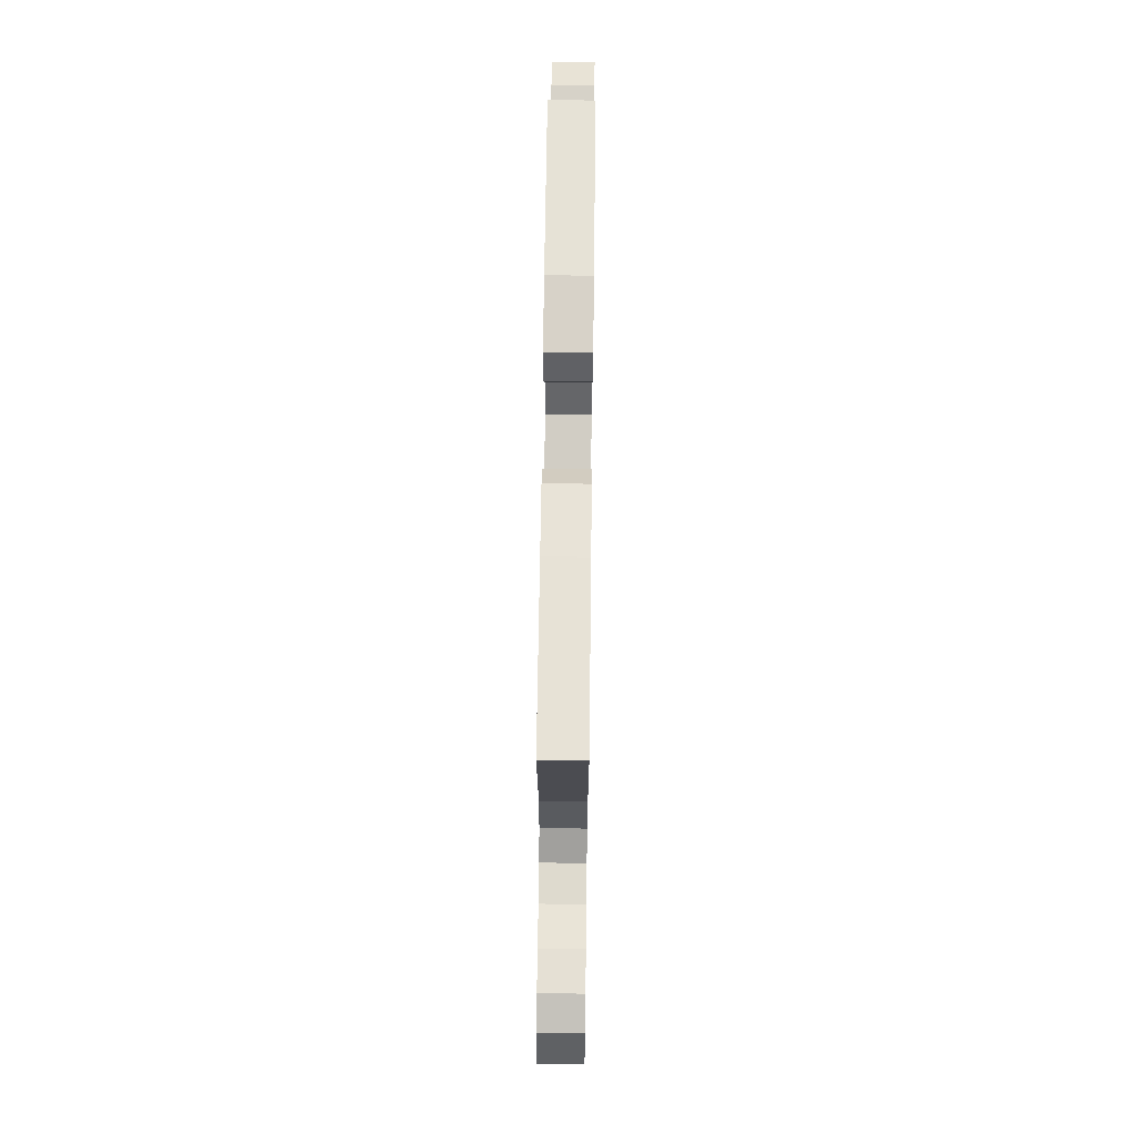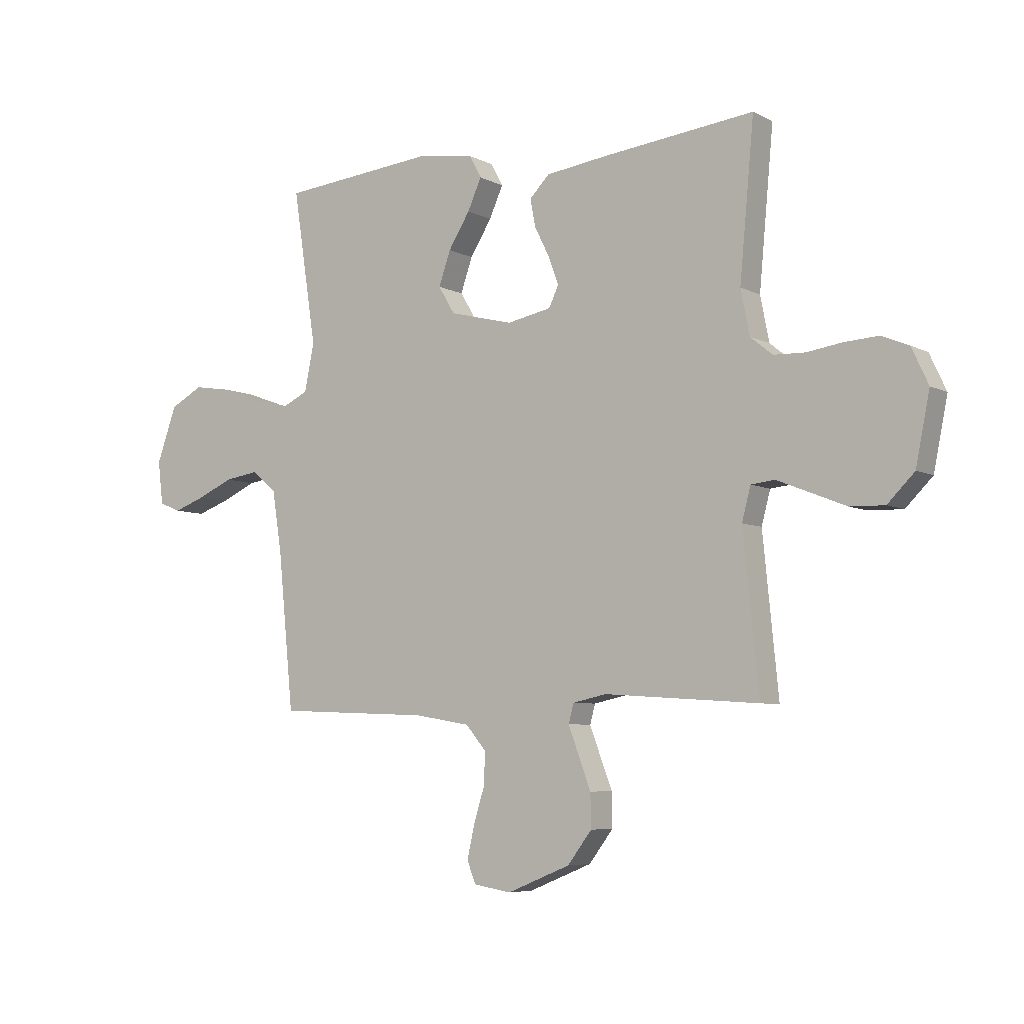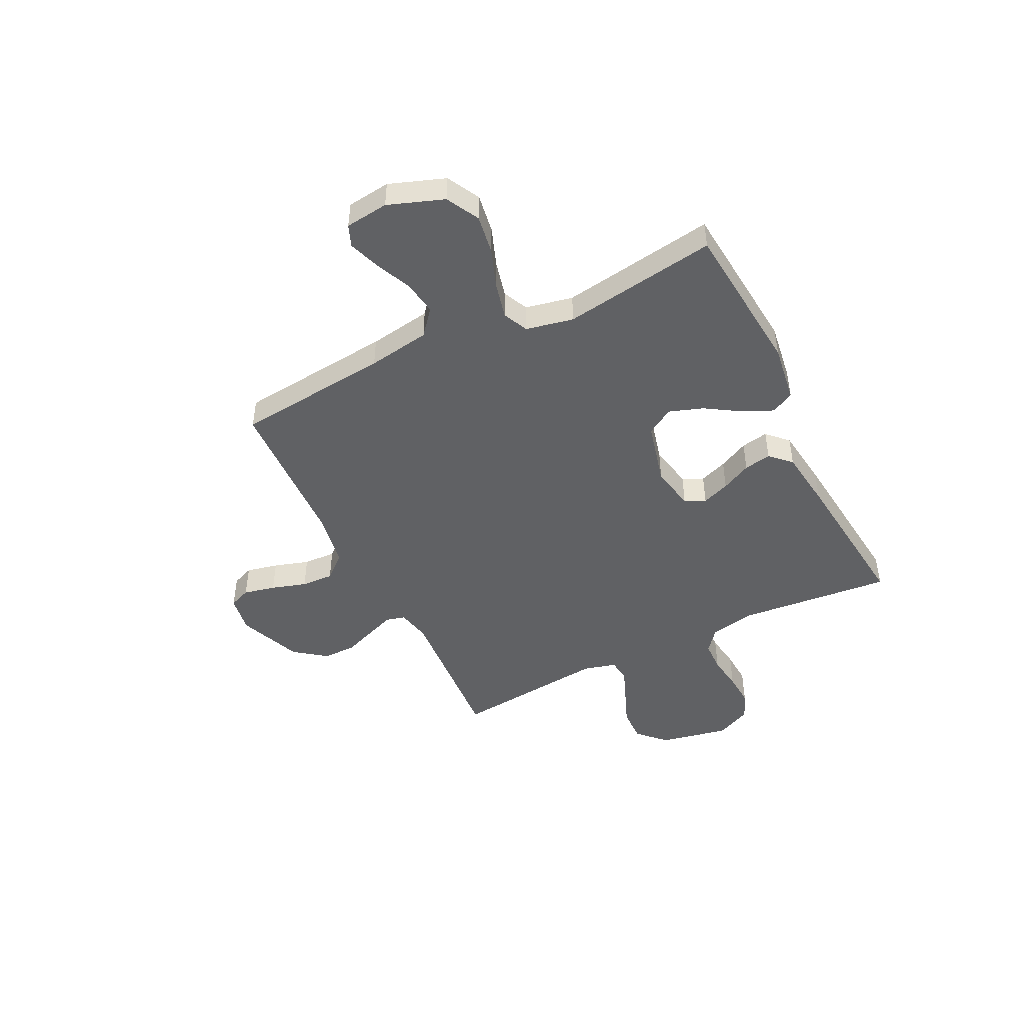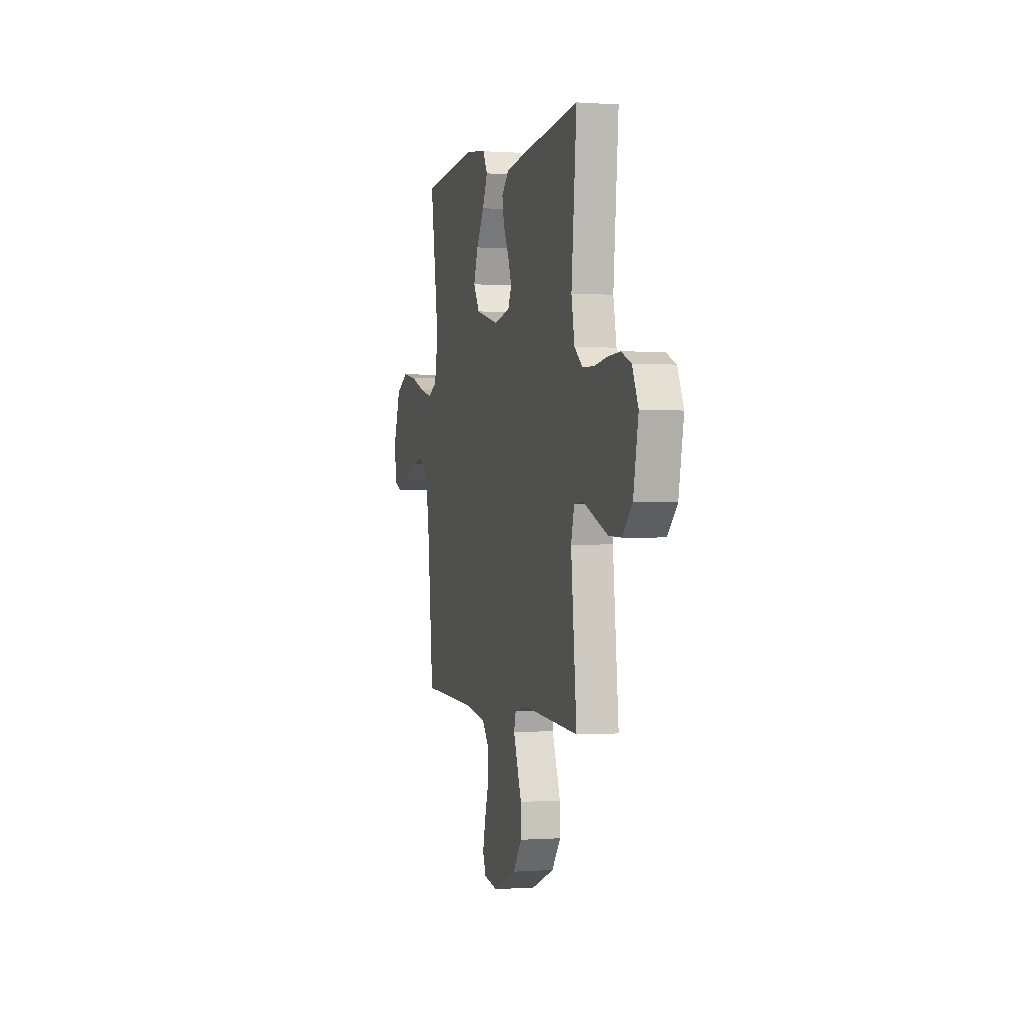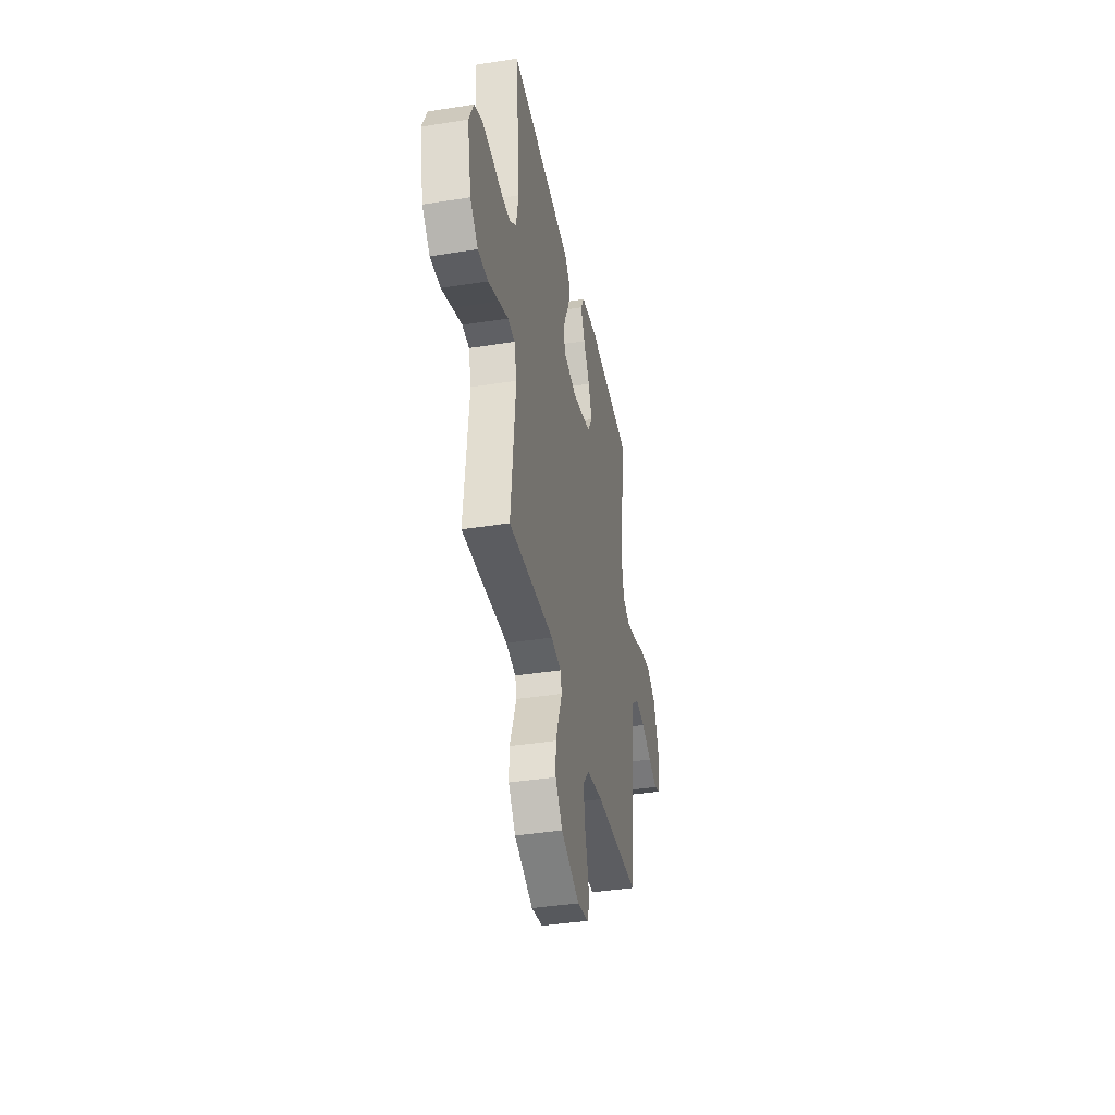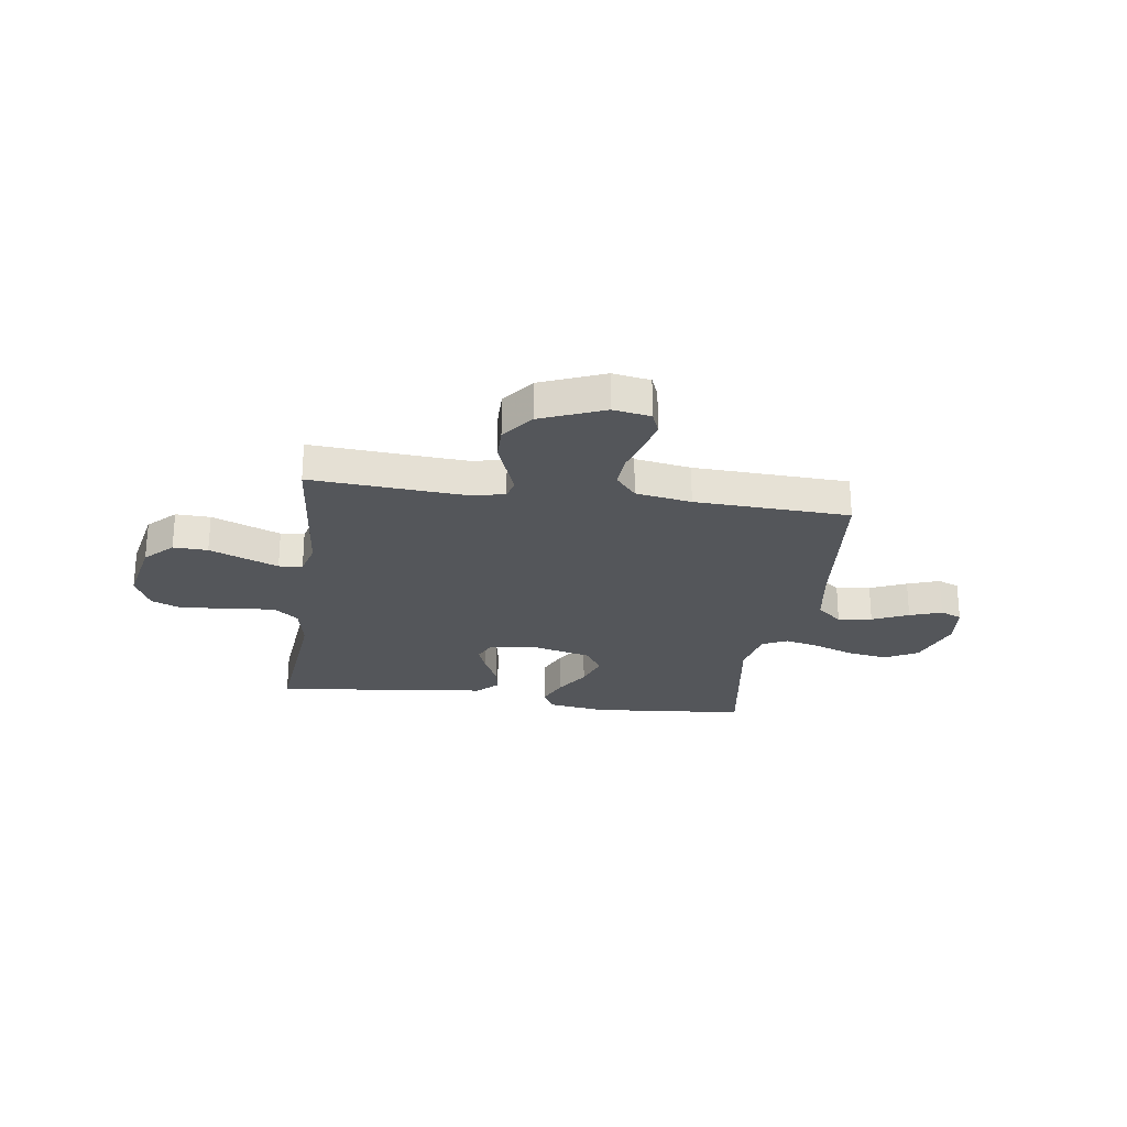
<metadata>
{"format":"obj","ext":"obj","renderer":"f3d","projection":"perspective","resolution":1024,"background":"white","views":[{"elev":69.2,"azim":90.7,"up":"+Z"},{"elev":-6.2,"azim":34.2,"up":"+Z"},{"elev":-47.0,"azim":-63.7,"up":"+Y"},{"elev":0.0,"azim":74.8,"up":"+Z"},{"elev":-38.8,"azim":101.3,"up":"+Z"},{"elev":-25.3,"azim":171.8,"up":"+Y"}]}
</metadata>
<code>
v 0.5 0.07 -0.5
v 0.2 0.07 -0.48
v 0.135 0.07 -0.494
v 0.125 0.07 -0.531
v 0.145 0.07 -0.584
v 0.169 0.07 -0.647
v 0.17 0.07 -0.712
v 0.123 0.07 -0.774
v 0 0.07 -0.824
v -0.073 0.07 -0.812
v -0.09 0.07 -0.77
v -0.076 0.07 -0.708
v -0.055 0.07 -0.64
v -0.052 0.07 -0.577
v -0.092 0.07 -0.53
v -0.2 0.07 -0.512
v -0.5 0.07 -0.5
v -0.53 0.07 -0.2
v -0.549 0.07 -0.079
v -0.598 0.07 -0.038
v -0.664 0.07 -0.048
v -0.734 0.07 -0.079
v -0.796 0.07 -0.101
v -0.838 0.07 -0.084
v -0.848 0.07 0
v -0.809 0.07 0.108
v -0.745 0.07 0.142
v -0.669 0.07 0.13
v -0.592 0.07 0.102
v -0.522 0.07 0.085
v -0.473 0.07 0.108
v -0.454 0.07 0.2
v -0.5 0.07 0.5
v -0.2 0.07 0.528
v -0.088 0.07 0.512
v -0.064 0.07 0.468
v -0.091 0.07 0.408
v -0.133 0.07 0.341
v -0.156 0.07 0.275
v -0.124 0.07 0.222
v 0 0.07 0.191
v 0.086 0.07 0.208
v 0.105 0.07 0.248
v 0.085 0.07 0.302
v 0.056 0.07 0.36
v 0.046 0.07 0.413
v 0.085 0.07 0.452
v 0.2 0.07 0.467
v 0.5 0.07 0.5
v 0.472 0.07 0.2
v 0.489 0.07 0.114
v 0.532 0.07 0.079
v 0.593 0.07 0.077
v 0.661 0.07 0.087
v 0.727 0.07 0.091
v 0.78 0.07 0.069
v 0.812 0.07 0
v 0.785 0.07 -0.134
v 0.733 0.07 -0.186
v 0.666 0.07 -0.184
v 0.596 0.07 -0.156
v 0.533 0.07 -0.131
v 0.487 0.07 -0.136
v 0.47 0.07 -0.2
v 0.5 0 -0.5
v 0.2 0 -0.48
v 0.135 0 -0.494
v 0.125 0 -0.531
v 0.145 0 -0.584
v 0.169 0 -0.647
v 0.17 0 -0.712
v 0.123 0 -0.774
v 0 0 -0.824
v -0.073 0 -0.812
v -0.09 0 -0.77
v -0.076 0 -0.708
v -0.055 0 -0.64
v -0.052 0 -0.577
v -0.092 0 -0.53
v -0.2 0 -0.512
v -0.5 0 -0.5
v -0.53 0 -0.2
v -0.549 0 -0.079
v -0.598 0 -0.038
v -0.664 0 -0.048
v -0.734 0 -0.079
v -0.796 0 -0.101
v -0.838 0 -0.084
v -0.848 0 0
v -0.809 0 0.108
v -0.745 0 0.142
v -0.669 0 0.13
v -0.592 0 0.102
v -0.522 0 0.085
v -0.473 0 0.108
v -0.454 0 0.2
v -0.5 0 0.5
v -0.2 0 0.528
v -0.088 0 0.512
v -0.064 0 0.468
v -0.091 0 0.408
v -0.133 0 0.341
v -0.156 0 0.275
v -0.124 0 0.222
v 0 0 0.191
v 0.086 0 0.208
v 0.105 0 0.248
v 0.085 0 0.302
v 0.056 0 0.36
v 0.046 0 0.413
v 0.085 0 0.452
v 0.2 0 0.467
v 0.5 0 0.5
v 0.472 0 0.2
v 0.489 0 0.114
v 0.532 0 0.079
v 0.593 0 0.077
v 0.661 0 0.087
v 0.727 0 0.091
v 0.78 0 0.069
v 0.812 0 0
v 0.785 0 -0.134
v 0.733 0 -0.186
v 0.666 0 -0.184
v 0.596 0 -0.156
v 0.533 0 -0.131
v 0.487 0 -0.136
v 0.47 0 -0.2
f 59 60 61
f 58 59 61
f 57 58 61
f 56 57 61
f 55 56 61
f 54 55 61
f 53 54 61
f 52 53 61 62
f 51 52 62 63
f 48 49 50
f 47 48 50
f 46 47 50
f 45 46 50
f 44 45 50
f 51 63 64
f 50 51 64
f 44 50 64
f 43 44 64
f 36 37 38
f 35 36 38
f 34 35 38
f 33 34 38
f 32 33 38
f 31 32 38 39
f 27 28 29
f 26 27 29
f 25 26 29
f 24 25 29
f 23 24 29
f 22 23 29
f 21 22 29
f 20 21 29 30
f 19 20 30 31
f 16 17 18
f 31 39 40
f 19 31 40
f 18 19 40
f 16 18 40
f 15 16 40
f 11 12 13
f 10 11 13
f 9 10 13
f 8 9 13
f 7 8 13
f 6 7 13
f 5 6 13
f 4 5 13 14
f 64 1 2
f 43 64 2
f 42 43 2
f 15 40 41
f 14 15 41
f 4 14 41
f 3 4 41
f 2 3 41 42
f 125 124 123
f 125 123 122
f 125 122 121
f 125 121 120
f 125 120 119
f 125 119 118
f 125 118 117
f 126 125 117 116
f 127 126 116 115
f 114 113 112
f 114 112 111
f 114 111 110
f 114 110 109
f 114 109 108
f 128 127 115
f 128 115 114
f 128 114 108
f 128 108 107
f 102 101 100
f 102 100 99
f 102 99 98
f 102 98 97
f 102 97 96
f 103 102 96 95
f 93 92 91
f 93 91 90
f 93 90 89
f 93 89 88
f 93 88 87
f 93 87 86
f 93 86 85
f 94 93 85 84
f 95 94 84 83
f 82 81 80
f 104 103 95
f 104 95 83
f 104 83 82
f 104 82 80
f 104 80 79
f 77 76 75
f 77 75 74
f 77 74 73
f 77 73 72
f 77 72 71
f 77 71 70
f 77 70 69
f 78 77 69 68
f 66 65 128
f 66 128 107
f 66 107 106
f 105 104 79
f 105 79 78
f 105 78 68
f 105 68 67
f 106 105 67 66
f 1 65 66 2
f 2 66 67 3
f 3 67 68 4
f 4 68 69 5
f 5 69 70 6
f 6 70 71 7
f 7 71 72 8
f 8 72 73 9
f 9 73 74 10
f 10 74 75 11
f 11 75 76 12
f 12 76 77 13
f 13 77 78 14
f 14 78 79 15
f 15 79 80 16
f 16 80 81 17
f 17 81 82 18
f 18 82 83 19
f 19 83 84 20
f 20 84 85 21
f 21 85 86 22
f 22 86 87 23
f 23 87 88 24
f 24 88 89 25
f 25 89 90 26
f 26 90 91 27
f 27 91 92 28
f 28 92 93 29
f 29 93 94 30
f 30 94 95 31
f 31 95 96 32
f 32 96 97 33
f 33 97 98 34
f 34 98 99 35
f 35 99 100 36
f 36 100 101 37
f 37 101 102 38
f 38 102 103 39
f 39 103 104 40
f 40 104 105 41
f 41 105 106 42
f 42 106 107 43
f 43 107 108 44
f 44 108 109 45
f 45 109 110 46
f 46 110 111 47
f 47 111 112 48
f 48 112 113 49
f 49 113 114 50
f 50 114 115 51
f 51 115 116 52
f 52 116 117 53
f 53 117 118 54
f 54 118 119 55
f 55 119 120 56
f 56 120 121 57
f 57 121 122 58
f 58 122 123 59
f 59 123 124 60
f 60 124 125 61
f 61 125 126 62
f 62 126 127 63
f 63 127 128 64
f 64 128 65 1

</code>
